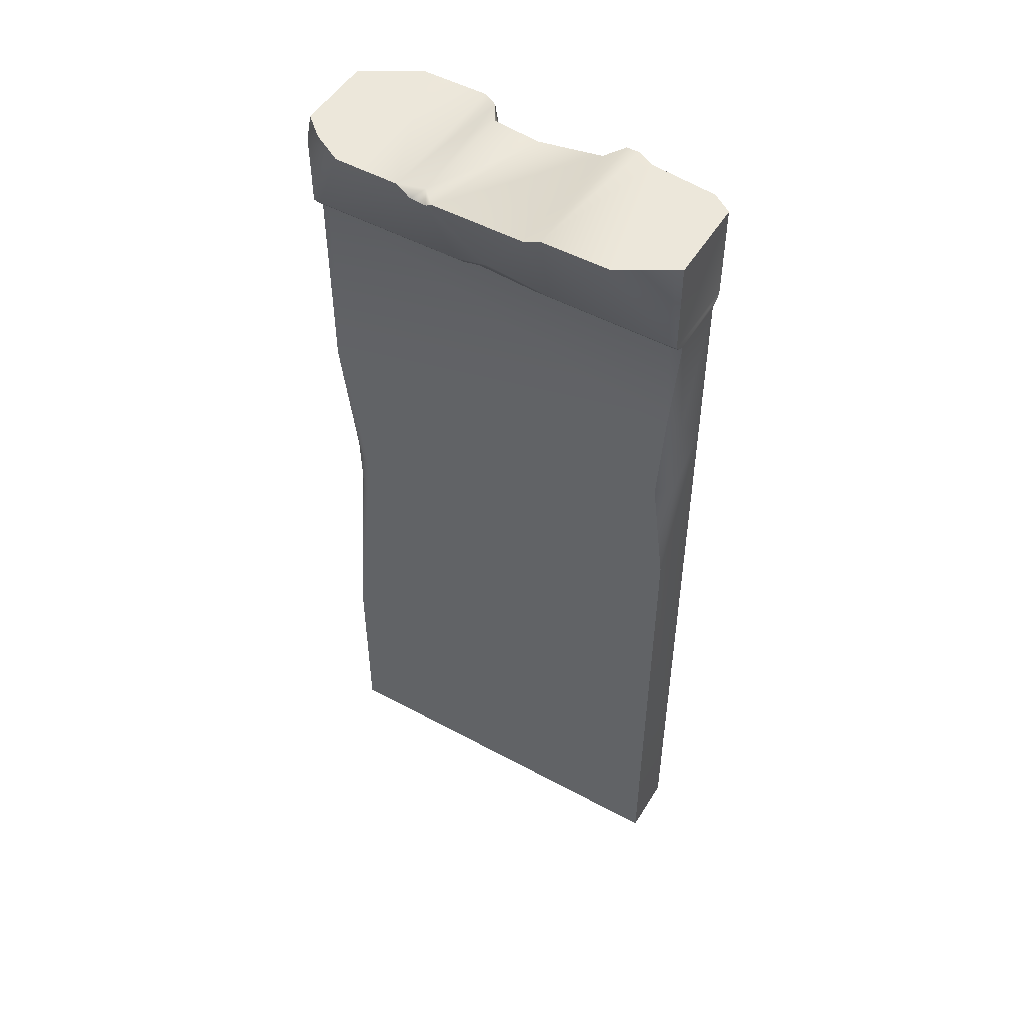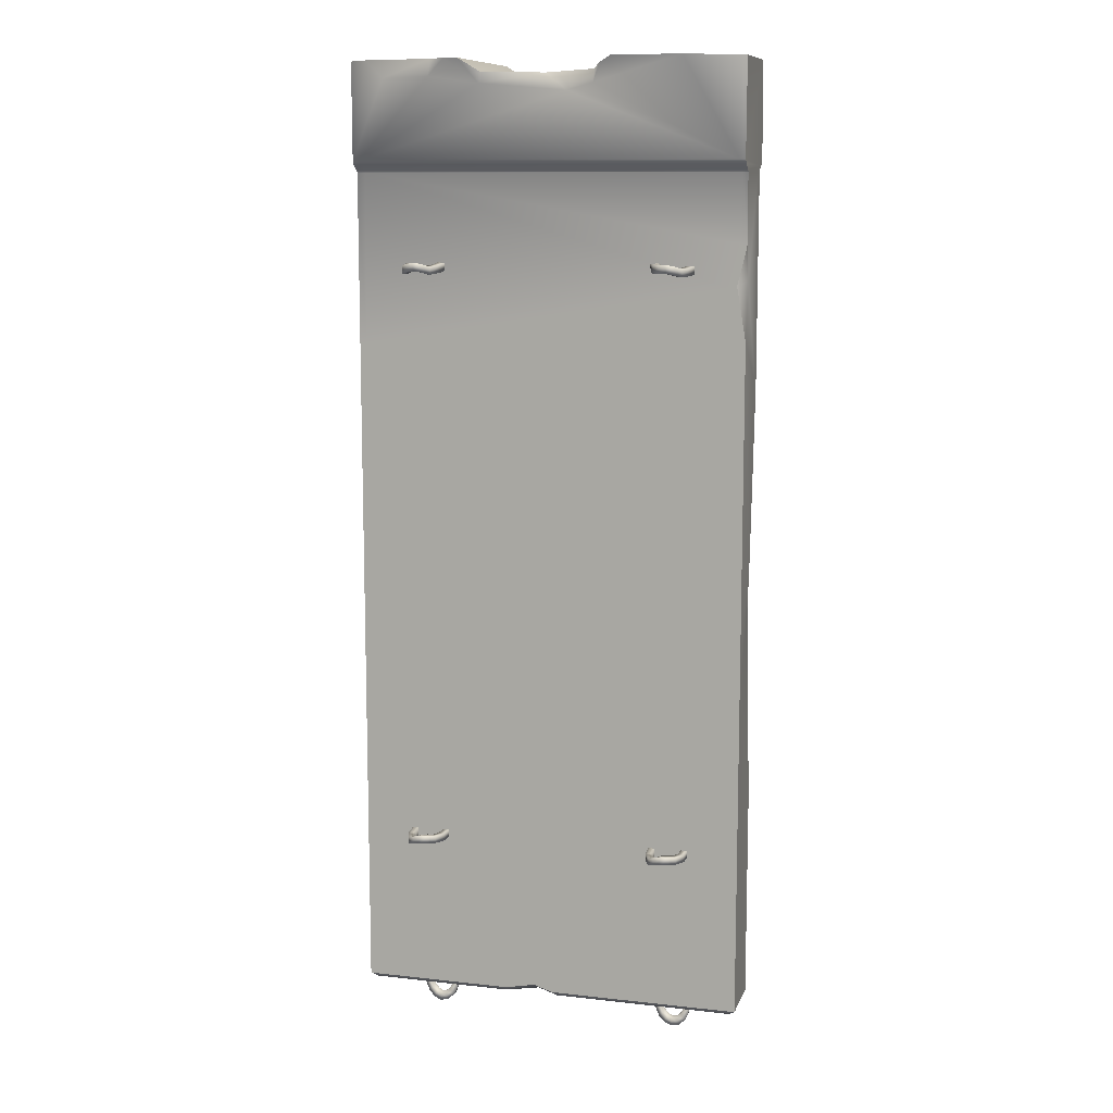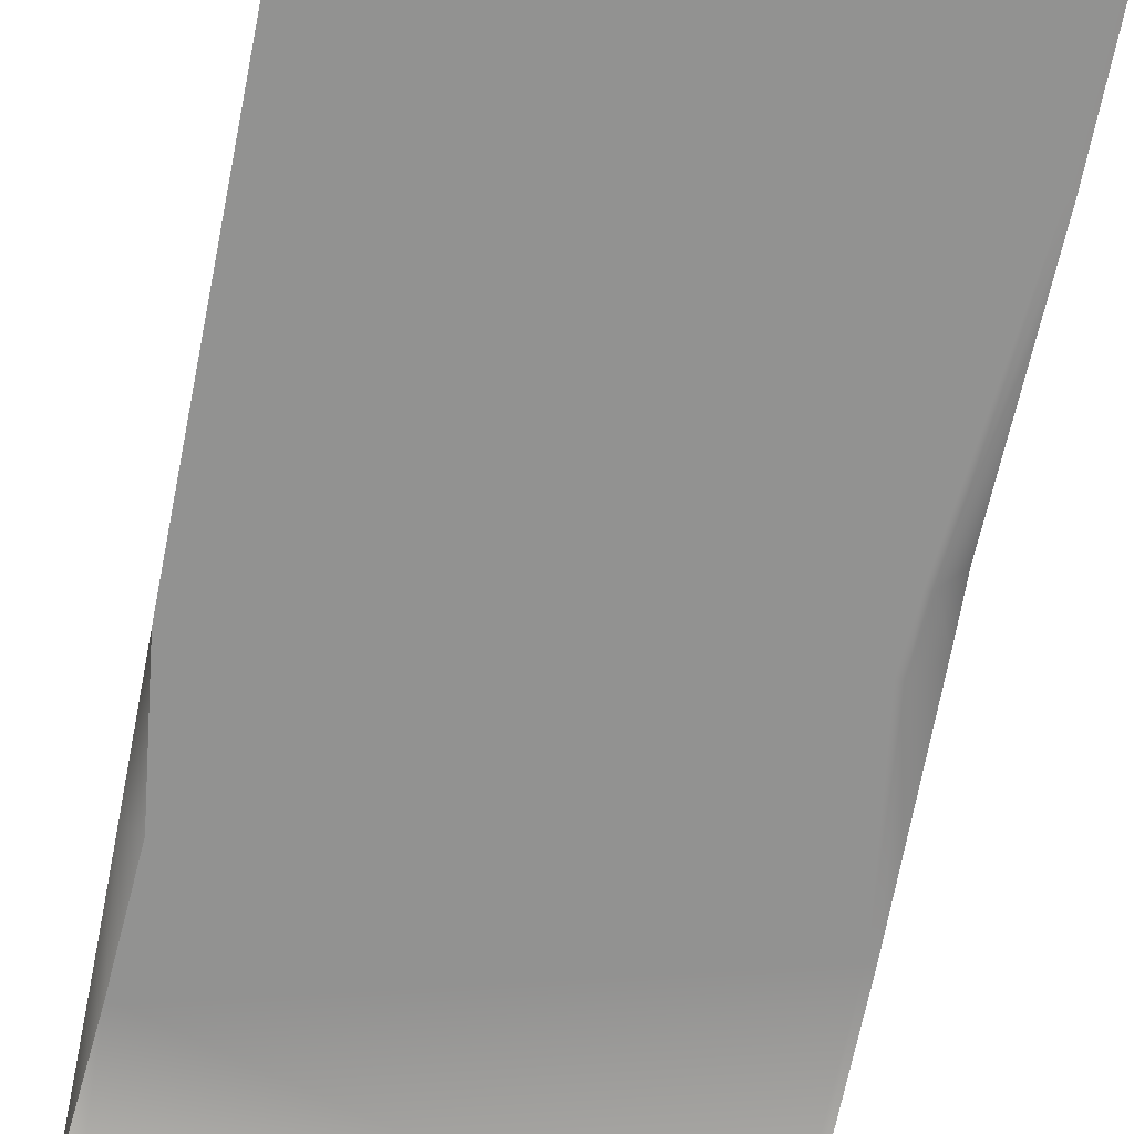
<metadata>
{"format":"obj","ext":"obj","renderer":"f3d","projection":"perspective","resolution":1024,"background":"white","views":[{"elev":50.3,"azim":30.8,"up":"+Z"},{"elev":10.4,"azim":-164.3,"up":"+Z"},{"elev":-66.3,"azim":168.8,"up":"+Y"}]}
</metadata>
<code>
v  -120.8 44.16 312.2
v  -120.1 19.21 311
v  -120.1 19.21 319.3
v  -145.6 53.91 316
v  -149.3 44.14 317.1
v  -149.3 44.15 308.4
v  -145.6 53.91 306.9
v  -140.8 58.3 308.8
v  -135 60.27 319.4
v  -135 60.27 310.3
v  -129.3 58.27 310.7
v  -124.5 53.89 320
v  -124.5 53.89 311.6
v  -120.8 44.16 320.6
v  -113.8 45.96 320.2
v  -119.4 60.24 319.6
v  -126.5 66.14 319.5
v  -126.6 65.93 310.9
v  -135 68.21 311.2
v  -135 68.45 319.9
v  -143.7 66.13 318.3
v  -119.6 60.03 311
v  -112.9 19.21 319
v  -114 45.89 311.6
v  -143.5 65.89 309.7
v  -150.7 60.19 315.8
v  -156.2 45.94 316.7
v  -157 19.19 318.1
v  -149.8 19.19 318.6
v  -149.8 19.19 310.3
v  -113.2 19.21 310.4
v  -156 45.87 308.1
v  -156.8 19.19 309.4
v  -150.4 60.02 307.1
v  129 66.34 -309.6
v  137.5 68.66 -309
v  137.5 68.42 -317.3
v  146.1 66.35 -311.2
v  146 66.14 -319.6
v  143.2 58.48 -312.4
v  153.2 60.45 -314
v  152.9 60.24 -321.8
v  158.7 46.17 -314
v  148.1 54.1 -314
v  158.6 46.1 -322.4
v  159.6 19.42 -311.3
v  159.4 19.42 -319.7
v  152.4 19.42 -319.6
v  151.8 44.37 -321.8
v  148.1 54.1 -321.8
v  143.2 58.48 -320.1
v  137.5 60.48 -317.9
v  129 66.1 -317.3
v  121.9 60.4 -310.7
v  131.8 58.51 -309.6
v  137.5 60.48 -309.6
v  122.1 60.23 -318.5
v  131.8 58.51 -317.9
v  127 54.12 -319
v  116.6 46.08 -319.6
v  116.4 46.15 -311.2
v  123.3 44.36 -319.6
v  115.8 19.4 -320.2
v  122.8 19.4 -320.2
v  123.3 44.35 -311.3
v  127 54.12 -310.7
v  115.6 19.4 -312.4
v  122.8 19.4 -312.4
v  151.8 44.37 -313.5
v  152.4 19.42 -311.9
v  -143.6 65.97 -317.2
v  -150.4 60.1 -318.3
v  -150.7 60.28 -310.5
v  -140.9 58.38 -317.8
v  -135.1 60.35 -317.8
v  -145.6 54 -318.9
v  -156.1 45.95 -319.5
v  -156.2 46.02 -311.1
v  -149.3 44.23 -319.5
v  -156.9 19.27 -320.1
v  -149.8 19.28 -320.1
v  -149.3 44.23 -311.1
v  -145.6 54 -310.6
v  -157 19.27 -312.3
v  -149.8 19.28 -312.3
v  -113.9 46.04 -313.9
v  -119.5 60.33 -313.9
v  -124.6 53.97 -313.9
v  -120.8 44.24 -313.4
v  -112.9 19.29 -311.2
v  -120.2 19.29 -311.7
v  -120.2 19.29 -319.5
v  -120.8 44.24 -321.7
v  -124.6 53.97 -321.7
v  -129.3 58.35 -320
v  -129.3 58.35 -312.2
v  -135.1 60.35 -309.4
v  -140.9 58.38 -309.4
v  -126.5 66.22 -311.1
v  -135.1 68.53 -308.9
v  -126.6 66.02 -319.4
v  -119.6 60.12 -321.7
v  -143.7 66.22 -309.4
v  -135.1 68.29 -317.2
v  -114.1 45.97 -322.3
v  -113.2 19.29 -319.5
v  122.9 -1.494 -478.6
v  122.9 -9.695 -478.6
v  123.5 -8.738 -503.6
v  116.7 -8.741 -505.3
v  115.9 -9.56 -478.6
v  115.7 -1.468 -478.6
v  116.5 -0.6511 -505.3
v  123.5 -0.5392 -503.6
v  127.3 -8.209 -513.6
v  127.3 -0.0066 -513.6
v  132 -7.101 -518.1
v  122.3 -8.05 -519.7
v  122.1 0.0447 -519.7
v  131.9 1.099 -518.1
v  137.7 0.8154 -519.7
v  137.7 -7.388 -519.8
v  143.5 -1.538 -518.1
v  143.5 -9.602 -518.1
v  148.2 -3.362 -513.6
v  148.2 -11.32 -513.7
v  151.9 -11.08 -503.6
v  151.9 -3.012 -503.6
v  152.6 -9.038 -478.6
v  153.3 -3.281 -519.8
v  129.2 -6.821 -525.3
v  158.9 -3.438 -505.3
v  153.1 -11.37 -519.8
v  146.2 -8.927 -525.3
v  137.7 -6.765 -528.1
v  129.1 1.276 -525.8
v  137.7 1.343 -528.1
v  146.2 -0.8175 -525.9
v  152.6 -0.8953 -478.6
v  159.7 -0.6817 -478.6
v  158.7 -11.51 -505.3
v  159.5 -8.781 -478.6
v  -149.7 -1.619 -478.5
v  -149.7 -9.82 -478.5
v  -149.1 -8.863 -503.5
v  -155.9 -8.866 -505.2
v  -156.7 -9.685 -478.5
v  -156.8 -1.593 -478.5
v  -156 -0.7763 -505.2
v  -149.1 -0.6644 -503.5
v  -145.2 -8.334 -513.5
v  -145.3 -0.1317 -513.5
v  -140.6 -7.227 -518
v  -150.2 -8.175 -519.6
v  -150.4 -0.0804 -519.6
v  -140.6 0.9743 -517.9
v  -134.8 0.6903 -519.6
v  -134.8 -7.513 -519.6
v  -129 -1.663 -518
v  -129 -9.728 -518
v  -124.4 -3.487 -513.5
v  -124.3 -11.44 -513.5
v  -120.6 -11.2 -503.5
v  -120.6 -3.137 -503.5
v  -120 -9.164 -478.5
v  -119.3 -3.406 -519.6
v  -143.3 -6.946 -525.2
v  -113.7 -3.563 -505.2
v  -119.4 -11.49 -519.6
v  -126.3 -9.053 -525.2
v  -134.8 -6.89 -528
v  -143.5 1.151 -525.7
v  -134.8 1.218 -527.9
v  -126.3 -0.9427 -525.7
v  -120 -1.02 -478.5
v  -112.8 -0.8069 -478.5
v  -113.9 -11.64 -505.2
v  -113 -8.906 -478.5
v  126.2 54.04 315.9
v  136.6 60.39 319.2
v  128 66.26 317.7
v  115.4 46.06 316.6
v  122.4 44.27 317.6
v  122.4 44.27 308.8
v  126.2 54.04 306.7
v  130.9 58.42 308.7
v  136.6 60.39 310.2
v  142.4 58.4 309.7
v  147.1 54.01 316.4
v  147.1 54.01 307.7
v  150.9 44.28 307.7
v  150.9 44.28 316.6
v  151.5 19.33 310.4
v  151.5 19.33 318.7
v  158.8 19.33 318.1
v  157.8 46.08 316
v  157.6 46.01 307.7
v  152.1 60.16 308
v  158.5 19.34 309.7
v  136.6 68.57 319.3
v  145.2 66.26 318.3
v  152.2 60.37 316.3
v  145.1 66.06 309.9
v  136.6 68.33 310.9
v  128.1 66.02 309.4
v  121 60.32 315.1
v  121.2 60.15 306.7
v  115.6 45.99 308.3
v  121.9 19.32 312.1
v  114.8 19.32 310.7
v  114.6 19.31 318.9
v  121.9 19.32 320.3
v  204.7 30.64 232.2
v  207.1 30.73 -481.9
v  17.16 30.64 -481.8
v  203.5 30.61 412.9
v  203.5 31.8 415.1
v  212.3 32.18 415.2
v  212.3 30.61 412.9
v  212.3 30.64 231.1
v  212.3 30.73 -481.9
v  212.3 30.74 -491.4
v  207.1 30.73 -491.4
v  49.65 30.66 -491.3
v  17.29 30.64 -484.6
v  -4.218 30.64 -491.3
v  -205 30.54 -481.7
v  -205 30.54 -491.2
v  -211.5 30.54 -491.2
v  -211.5 30.54 -482.3
v  -211.5 30.49 -125.5
v  -204 30.45 241.8
v  211.6 45.06 425.5
v  212.3 41.43 420.8
v  203.7 42.19 421.3
v  -203.6 41.28 421
v  -205.4 31.61 415.3
v  -205.7 30.42 413.1
v  -204.3 30.43 340.6
v  -193.1 30.44 296.4
v  -211.5 30.44 240.4
v  -201.7 30.44 297.5
v  -211.5 30.43 337.6
v  -211.5 30.42 413.1
v  -211.5 31.99 415.4
v  -211.5 41.24 421
v  -205 43.69 425.7
v  203.7 45.5 425.5
v  166.2 73.01 508.7
v  189.8 60.35 527.9
v  115.7 68.47 527.9
v  211.7 44.97 527.8
v  -210.9 43.62 425.7
v  116.9 73.06 509.9
v  63.26 70.2 502.7
v  -30.99 70.3 494.5
v  -58.83 71.05 502.1
v  97.8 78.71 528
v  83.04 78.63 528
v  61.26 69.93 514.2
v  -5.49 57.85 513
v  -57.09 60.69 515.9
v  -66.8 77.05 521.4
v  -78.63 79.11 528.1
v  -152.2 79.08 528.1
v  -206.5 47.58 528.1
v  -211.5 44.67 528.1
v  -212.4 -3.004 13.09
v  -211 -6.255 -53.33
v  -211.4 -29.85 -264.6
v  -211.4 -29.37 -481.8
v  -212.4 -9.59 7.794
v  -211.4 -34.33 187.8
v  -210.9 -9.82 -46.11
v  -211.4 -34.27 -265.1
v  -211.4 -34.24 -481.8
v  -211.4 -34.24 -491.3
v  -211.4 -29.35 -491.3
v  -211.4 -40.64 527.9
v  -211.4 -40.24 425.6
v  -211.4 -48.57 503.9
v  -211.4 -48.35 425.6
v  -211.4 -45.18 420.8
v  -211.4 -36.15 420
v  -211.4 -35.93 415.2
v  -211.4 -30.27 415.2
v  -211.4 -28.34 413
v  -211.5 21.19 302.7
v  -211.7 -27.72 192
v  -211.4 -34.36 412.9
v  -70.03 -77.43 511.1
v  -82.12 -82.41 527.8
v  -152 -82.09 527.8
v  -207.8 -50.64 507.5
v  -206.3 -45.23 527.9
v  -187.3 -62.2 527.9
v  -202.9 -48.94 425.4
v  -52.37 -76.73 508.9
v  -37.89 -49.17 425.4
v  0.3539 -51.05 435.6
v  -31.07 -46.1 421.9
v  -14.83 -40.57 420.1
v  -203.8 -35.55 415.2
v  199.4 -35.36 415
v  198.9 -34.17 412.8
v  212.4 -34.06 412.8
v  203 -34.15 293.9
v  194.3 -34.16 293.9
v  196.7 -34.14 187.6
v  188.1 -34.15 187.6
v  -204.5 -45.94 421.3
v  212.4 -35.73 415
v  56.47 -77.65 513.7
v  -44.12 -79.7 515.9
v  -205.2 -34.33 187.8
v  -203.8 -34.36 412.9
v  -191.4 -34.29 -38.38
v  -187.9 -34.29 16.08
v  212.4 -34.12 63.41
v  202.6 -34.12 61.19
v  212.3 -34.04 -482
v  205.6 -34.05 -481.5
v  212.3 -34.04 -491.5
v  205.6 -34.05 -491.5
v  -206.6 -34.24 -481.9
v  -206.6 -34.24 -491.3
v  -206.4 -34.27 -264.6
v  -184.8 -34.29 -36.44
v  -181.1 -34.29 16.35
v  51.1 25.76 -496.3
v  204.7 25.83 -496.4
v  204.8 -29.15 -496.5
v  17.78 9.267 -496.3
v  -203.8 -29.33 -496.3
v  -8.858 25.73 -496.3
v  -203.9 25.64 -496.2
v  -61.32 -62.28 515.8
v  79.55 -82.88 527.7
v  153.1 -82.85 527.7
v  204.1 -53.25 527.7
v  212.4 -48.45 527.7
v  212.4 -48.16 425.4
v  212.4 -44.98 420.7
v  212.4 -16.86 283.6
v  212.4 -19.95 187.6
v  70.53 -49.12 425.4
v  52.25 -46.58 422.1
v  203.6 -45.75 421.1
v  203.9 -48.68 425.4
g DrawCall_0
f 1 2 3
f 4 5 6
f 6 7 4
f 4 7 8
f 4 8 9
f 8 10 9
f 9 10 11
f 9 11 12
f 11 13 12
f 12 13 1
f 1 14 12
f 3 14 1
f 15 14 3
f 12 14 15
f 15 16 12
f 17 12 16
f 18 17 16
f 17 18 19
f 19 20 17
f 21 20 19
f 21 9 20
f 4 9 21
f 17 20 9
f 9 12 17
f 22 16 15
f 16 22 18
f 3 23 15
f 24 15 23
f 15 24 22
f 13 22 24
f 22 13 11
f 11 18 22
f 18 11 10
f 10 19 18
f 25 19 10
f 19 25 21
f 26 21 25
f 21 26 4
f 4 26 27
f 27 5 4
f 5 27 28
f 28 29 5
f 5 29 30
f 30 6 5
f 23 31 24
f 31 2 1
f 1 24 31
f 24 1 13
f 7 6 32
f 32 6 30
f 30 33 32
f 32 33 28
f 28 27 32
f 34 32 27
f 27 26 34
f 25 34 26
f 34 25 8
f 10 8 25
f 32 34 7
f 8 7 34
f 35 36 37
f 37 36 38
f 38 39 37
f 40 38 36
f 41 38 40
f 39 38 41
f 41 42 39
f 42 41 43
f 40 44 41
f 43 45 42
f 45 43 46
f 46 47 45
f 45 47 48
f 48 49 45
f 45 49 50
f 50 42 45
f 42 50 51
f 51 39 42
f 39 51 52
f 52 37 39
f 53 37 52
f 37 53 35
f 54 35 53
f 55 35 54
f 35 55 56
f 56 36 35
f 36 56 40
f 53 57 54
f 57 53 58
f 52 58 53
f 58 59 57
f 57 60 61
f 60 57 59
f 59 62 60
f 63 60 62
f 62 64 63
f 61 65 66
f 60 63 67
f 67 61 60
f 61 67 68
f 68 65 61
f 62 65 68
f 65 62 59
f 59 66 65
f 66 59 58
f 68 64 62
f 43 41 44
f 44 69 43
f 46 43 69
f 69 70 46
f 48 70 69
f 69 49 48
f 49 69 44
f 44 50 49
f 51 50 44
f 44 40 51
f 52 51 40
f 40 56 52
f 58 52 56
f 56 55 58
f 58 55 66
f 54 66 55
f 66 54 61
f 61 54 57
f 71 72 73
f 72 71 74
f 75 74 71
f 74 76 72
f 72 77 78
f 77 72 76
f 76 79 77
f 80 77 79
f 79 81 80
f 78 82 83
f 77 80 84
f 84 78 77
f 78 84 85
f 85 82 78
f 79 82 85
f 82 79 76
f 76 83 82
f 83 76 74
f 85 81 79
f 86 87 88
f 88 89 86
f 90 86 89
f 89 91 90
f 92 91 89
f 89 93 92
f 93 89 88
f 88 94 93
f 95 94 88
f 88 96 95
f 75 95 96
f 96 97 75
f 74 75 97
f 97 98 74
f 74 98 83
f 73 83 98
f 83 73 78
f 78 73 72
f 96 88 87
f 96 99 100
f 87 99 96
f 101 99 87
f 87 102 101
f 102 87 86
f 103 100 104
f 104 100 99
f 99 101 104
f 86 105 102
f 105 86 90
f 90 106 105
f 105 106 92
f 92 93 105
f 105 93 94
f 94 102 105
f 102 94 95
f 95 101 102
f 101 95 75
f 75 104 101
f 71 104 75
f 104 71 103
f 73 103 71
f 98 103 73
f 103 98 97
f 97 100 103
f 100 97 96
f 107 108 109
f 110 111 112
f 112 113 110
f 113 112 107
f 107 114 113
f 109 114 107
f 114 109 115
f 115 116 114
f 116 115 117
f 113 114 116
f 109 108 111
f 111 110 109
f 115 109 110
f 110 118 115
f 118 110 113
f 113 119 118
f 116 119 113
f 119 116 120
f 117 120 116
f 121 120 117
f 117 122 121
f 123 121 122
f 122 124 123
f 125 123 124
f 124 126 125
f 125 126 127
f 127 128 125
f 128 127 129
f 123 125 130
f 117 115 118
f 131 118 119
f 118 131 117
f 122 117 131
f 125 128 132
f 132 130 125
f 133 130 132
f 130 133 134
f 124 134 133
f 134 124 122
f 122 135 134
f 131 135 122
f 135 131 136
f 119 136 131
f 120 136 119
f 136 120 121
f 121 137 136
f 137 121 123
f 123 138 137
f 130 138 123
f 134 138 130
f 138 134 135
f 135 137 138
f 136 137 135
f 129 139 128
f 128 139 140
f 140 132 128
f 141 132 140
f 132 141 133
f 126 133 141
f 133 126 124
f 140 142 141
f 141 142 129
f 129 127 141
f 141 127 126
f 143 144 145
f 146 147 148
f 148 149 146
f 149 148 143
f 143 150 149
f 145 150 143
f 150 145 151
f 151 152 150
f 152 151 153
f 149 150 152
f 145 144 147
f 147 146 145
f 151 145 146
f 146 154 151
f 154 146 149
f 149 155 154
f 152 155 149
f 155 152 156
f 153 156 152
f 157 156 153
f 153 158 157
f 159 157 158
f 158 160 159
f 161 159 160
f 160 162 161
f 161 162 163
f 163 164 161
f 164 163 165
f 159 161 166
f 153 151 154
f 167 154 155
f 154 167 153
f 158 153 167
f 161 164 168
f 168 166 161
f 169 166 168
f 166 169 170
f 160 170 169
f 170 160 158
f 158 171 170
f 167 171 158
f 171 167 172
f 155 172 167
f 156 172 155
f 172 156 157
f 157 173 172
f 173 157 159
f 159 174 173
f 166 174 159
f 170 174 166
f 174 170 171
f 171 173 174
f 172 173 171
f 165 175 164
f 164 175 176
f 176 168 164
f 177 168 176
f 168 177 169
f 162 169 177
f 169 162 160
f 176 178 177
f 177 178 165
f 165 163 177
f 177 163 162
f 179 180 181
f 182 183 179
f 179 183 184
f 184 185 179
f 179 185 186
f 179 186 180
f 186 187 180
f 180 187 188
f 180 188 189
f 188 190 189
f 189 190 191
f 191 192 189
f 192 191 193
f 193 194 192
f 192 194 195
f 195 196 192
f 197 196 195
f 196 197 198
f 190 198 197
f 189 192 196
f 195 199 197
f 197 199 193
f 193 191 197
f 197 191 190
f 181 180 200
f 200 180 201
f 180 189 201
f 201 189 202
f 196 202 189
f 198 202 196
f 202 198 203
f 203 201 202
f 201 203 204
f 204 200 201
f 181 200 204
f 198 190 188
f 188 203 198
f 203 188 187
f 187 204 203
f 205 204 187
f 204 205 181
f 206 181 205
f 206 179 181
f 179 206 182
f 182 206 207
f 207 208 182
f 208 207 185
f 185 184 208
f 208 184 209
f 209 210 208
f 208 210 211
f 211 182 208
f 183 182 211
f 211 212 183
f 183 212 209
f 209 184 183
f 205 207 206
f 207 205 186
f 187 186 205
f 186 185 207
f 213 214 215
f 216 217 218
f 218 219 216
f 213 216 219
f 219 220 213
f 214 213 220
f 220 221 214
f 214 221 222
f 222 223 214
f 214 223 224
f 224 215 214
f 224 225 215
f 215 225 226
f 227 215 226
f 226 228 227
f 227 228 229
f 229 230 227
f 230 231 227
f 231 232 227
f 233 234 235
f 235 234 218
f 218 217 235
f 236 235 217
f 217 237 236
f 238 237 217
f 217 216 238
f 239 238 216
f 240 239 216
f 216 213 240
f 232 240 213
f 232 213 215
f 232 215 227
f 231 241 232
f 240 232 241
f 241 242 240
f 239 240 242
f 242 243 239
f 238 239 243
f 243 244 238
f 237 238 244
f 244 245 237
f 237 245 246
f 246 236 237
f 247 236 246
f 235 236 247
f 247 248 235
f 235 248 233
f 233 248 249
f 233 249 250
f 251 250 249
f 233 250 252
f 246 253 247
f 248 254 249
f 255 254 248
f 256 255 248
f 247 256 248
f 247 257 256
f 249 254 251
f 254 258 251
f 258 254 255
f 255 259 258
f 259 255 260
f 261 260 255
f 255 256 261
f 262 261 256
f 256 257 262
f 257 263 262
f 264 263 257
f 257 265 264
f 247 265 257
f 266 265 247
f 266 247 253
f 253 267 266
f 268 241 231
f 231 269 268
f 269 231 270
f 270 231 230
f 230 271 270
f 268 272 273
f 272 268 269
f 269 274 272
f 274 269 270
f 270 275 274
f 275 270 271
f 271 276 275
f 277 276 271
f 271 278 277
f 278 271 230
f 230 229 278
f 279 267 253
f 253 280 279
f 281 279 280
f 280 282 281
f 283 282 280
f 280 284 283
f 285 283 284
f 284 286 285
f 245 286 284
f 287 286 245
f 245 244 287
f 288 287 244
f 244 243 288
f 243 242 288
f 241 288 242
f 288 241 289
f 241 268 289
f 273 289 268
f 288 289 287
f 284 246 245
f 253 246 284
f 284 280 253
f 289 273 290
f 290 287 289
f 286 287 290
f 290 285 286
f 291 292 293
f 294 295 279
f 294 296 295
f 293 296 294
f 294 297 293
f 297 291 293
f 297 298 291
f 297 299 298
f 298 299 300
f 300 299 301
f 301 302 300
f 303 302 301
f 303 304 302
f 305 304 303
f 304 305 306
f 307 306 305
f 305 308 307
f 309 307 308
f 308 310 309
f 301 299 297
f 297 311 301
f 301 311 303
f 306 312 304
f 313 314 300
f 300 314 298
f 310 308 315
f 316 315 308
f 308 305 316
f 303 316 305
f 316 303 285
f 285 303 311
f 311 283 285
f 282 283 311
f 311 297 282
f 282 297 294
f 294 281 282
f 279 281 294
f 275 317 274
f 272 274 317
f 317 318 272
f 318 273 272
f 315 273 318
f 290 273 315
f 315 316 290
f 285 290 316
f 319 309 310
f 310 320 319
f 321 319 320
f 320 322 321
f 323 321 322
f 322 324 323
f 324 322 325
f 325 326 324
f 277 326 325
f 325 276 277
f 275 276 325
f 325 327 275
f 317 275 327
f 327 328 317
f 318 317 328
f 328 329 318
f 318 329 315
f 310 315 329
f 327 325 322
f 327 322 320
f 320 328 327
f 329 328 320
f 329 320 310
f 330 331 332
f 332 333 330
f 332 334 333
f 335 333 334
f 334 336 335
f 326 277 334
f 334 277 278
f 336 334 278
f 278 229 336
f 336 229 228
f 335 336 228
f 228 226 335
f 333 335 226
f 226 225 333
f 333 225 224
f 224 330 333
f 330 224 223
f 223 331 330
f 223 222 331
f 331 222 323
f 323 332 331
f 332 323 324
f 334 332 324
f 324 326 334
f 261 262 337
f 337 262 263
f 266 267 279
f 279 295 266
f 265 266 295
f 265 295 296
f 265 296 293
f 265 293 292
f 292 264 265
f 263 264 292
f 263 292 337
f 292 291 337
f 291 298 337
f 298 314 337
f 337 314 261
f 260 261 314
f 314 313 260
f 260 313 338
f 338 259 260
f 258 259 338
f 251 258 338
f 338 339 251
f 339 250 251
f 339 340 250
f 252 250 340
f 340 341 252
f 323 222 221
f 221 321 323
f 319 321 221
f 319 221 220
f 252 341 342
f 342 233 252
f 234 233 342
f 342 343 234
f 234 343 312
f 312 218 234
f 218 312 306
f 306 219 218
f 219 306 344
f 220 219 344
f 344 345 220
f 220 345 319
f 345 309 319
f 307 309 345
f 345 344 307
f 344 306 307
f 346 347 348
f 348 349 346
f 349 348 343
f 343 342 349
f 312 343 348
f 348 304 312
f 304 348 347
f 347 302 304
f 300 302 347
f 347 346 300
f 300 346 313
f 338 313 346
f 339 338 346
f 346 349 339
f 340 339 349
f 340 349 342
f 342 341 340

</code>
